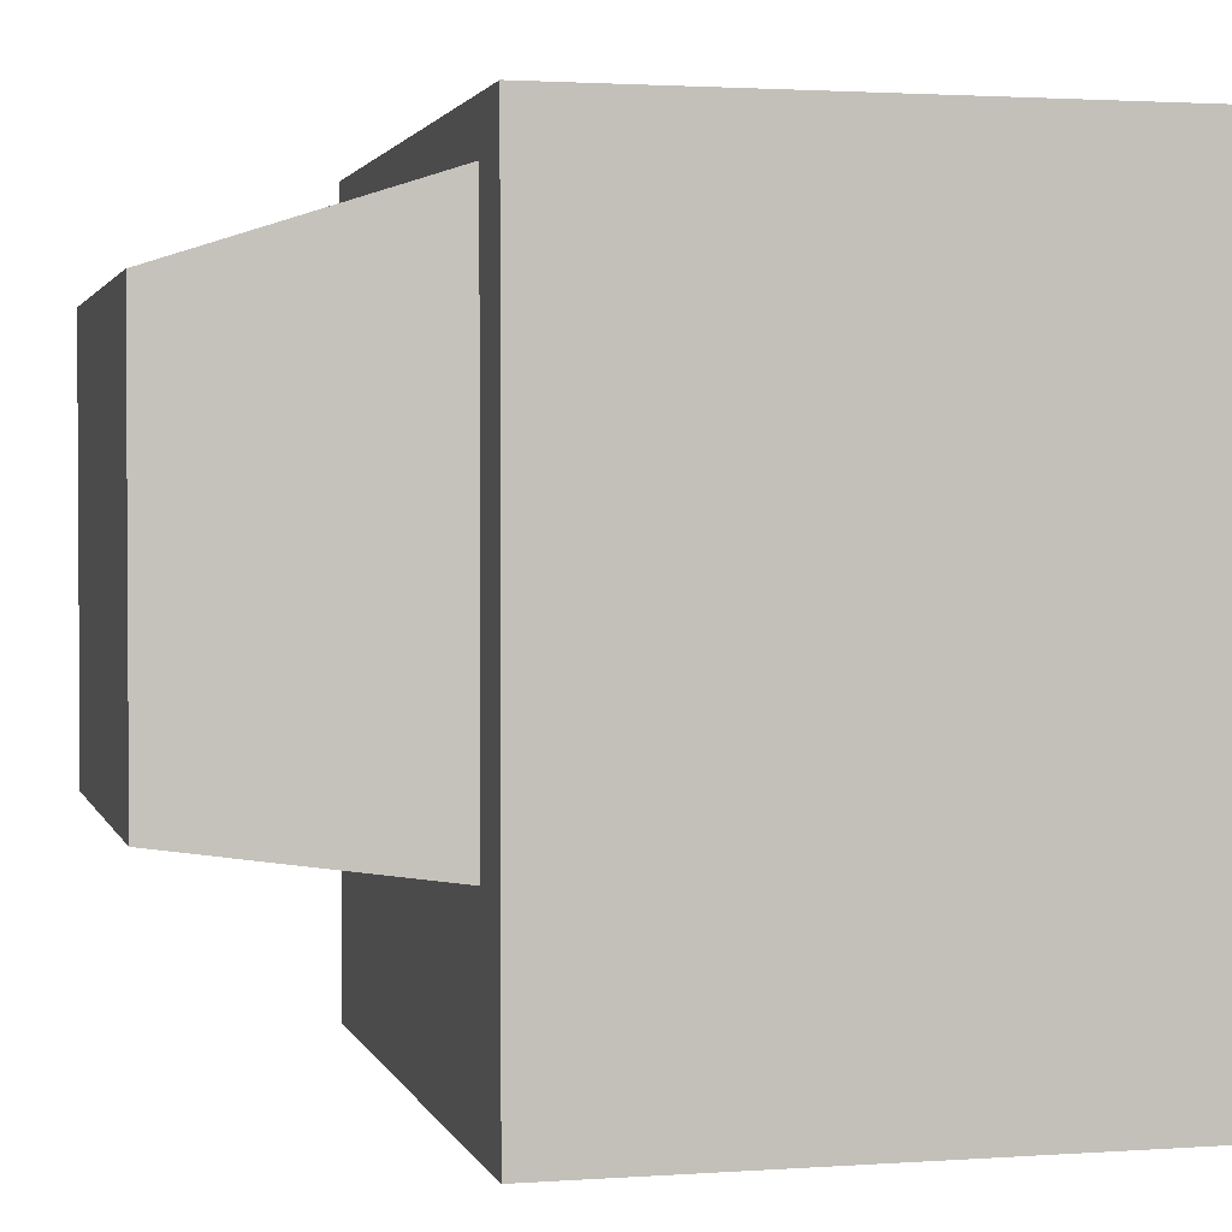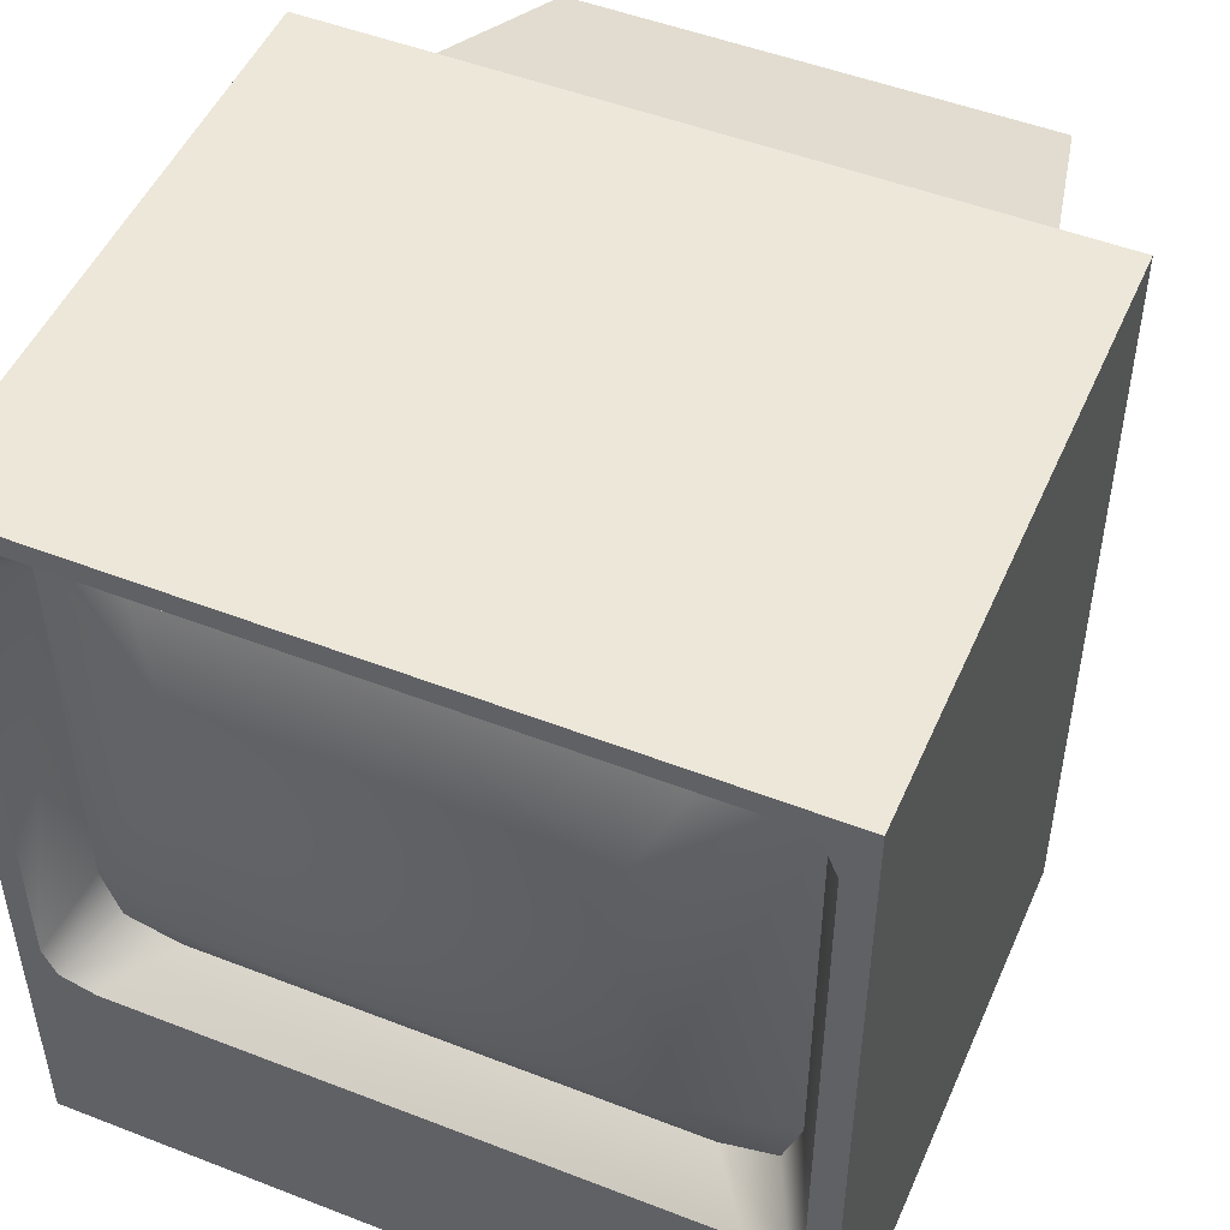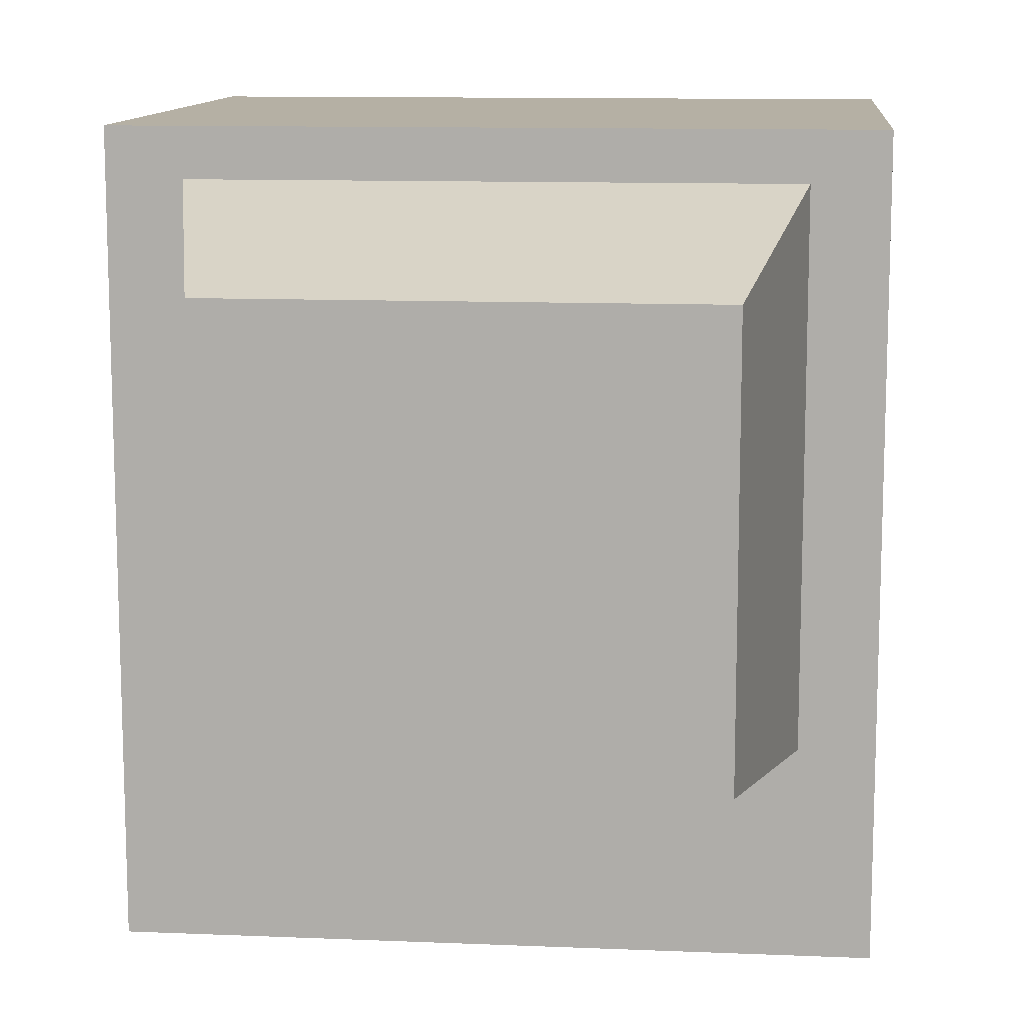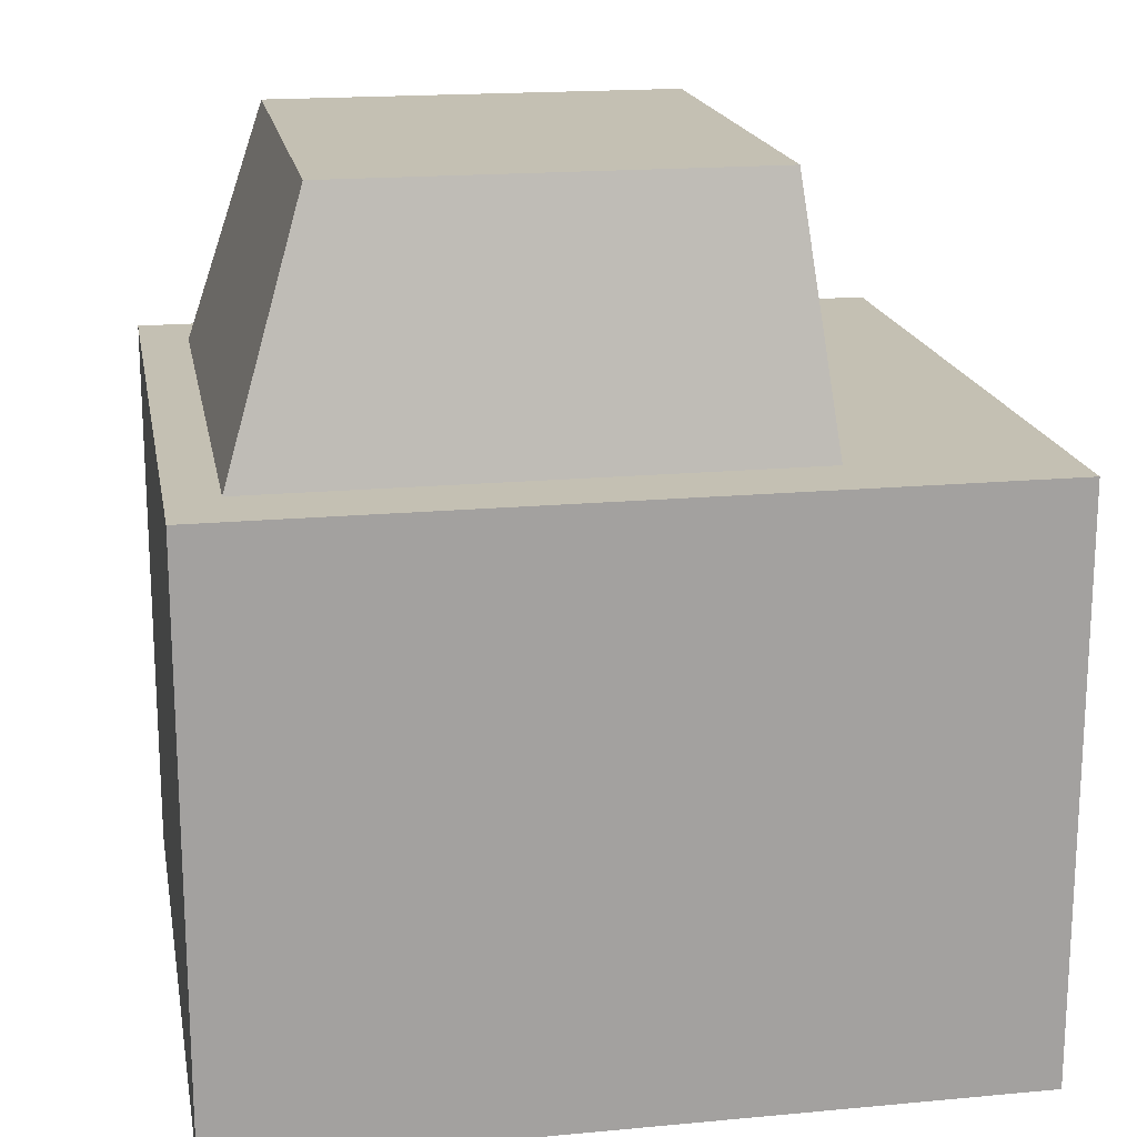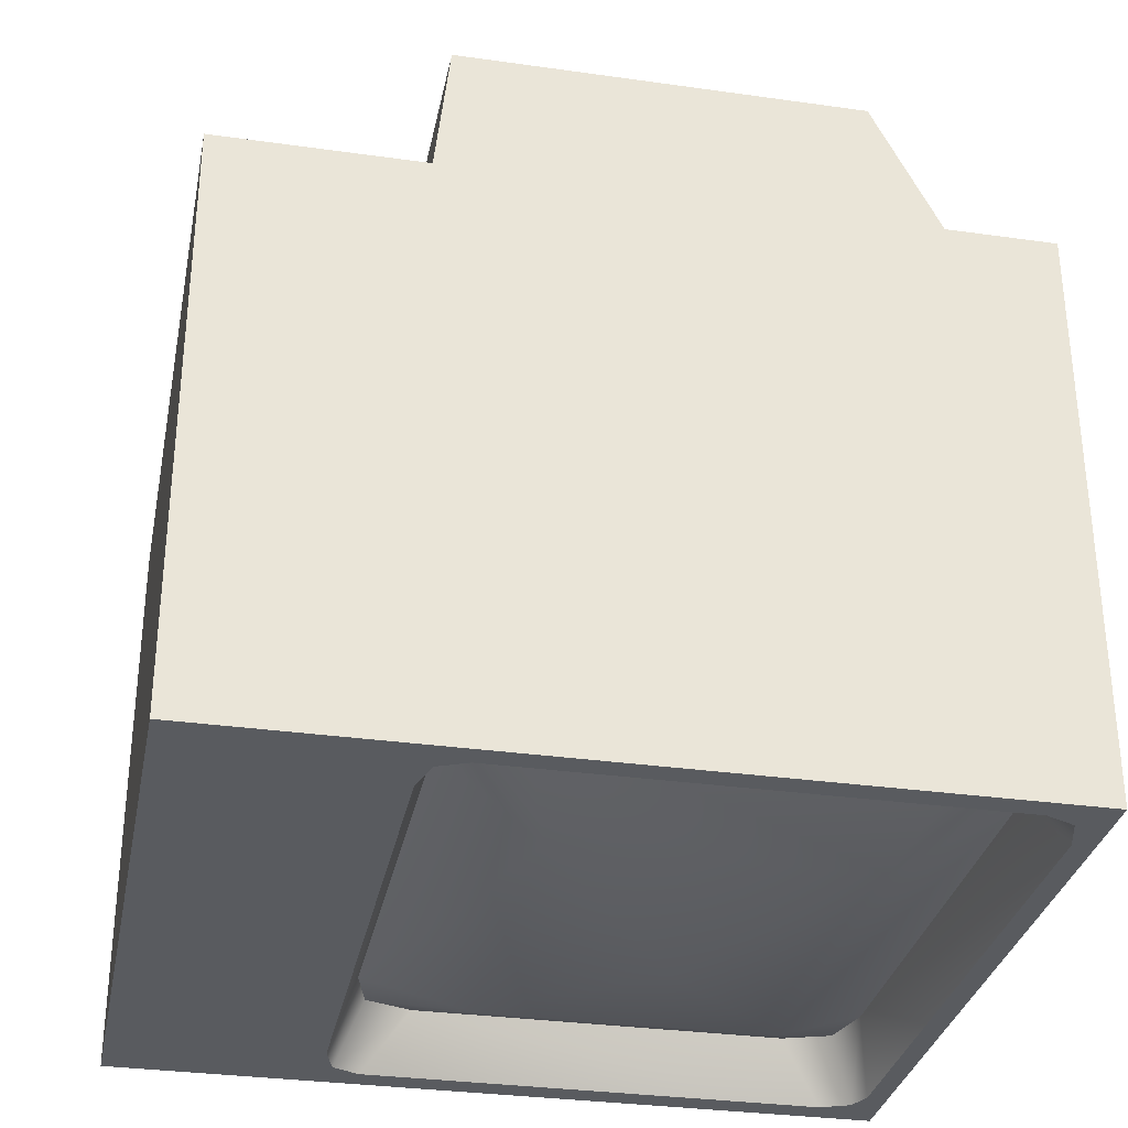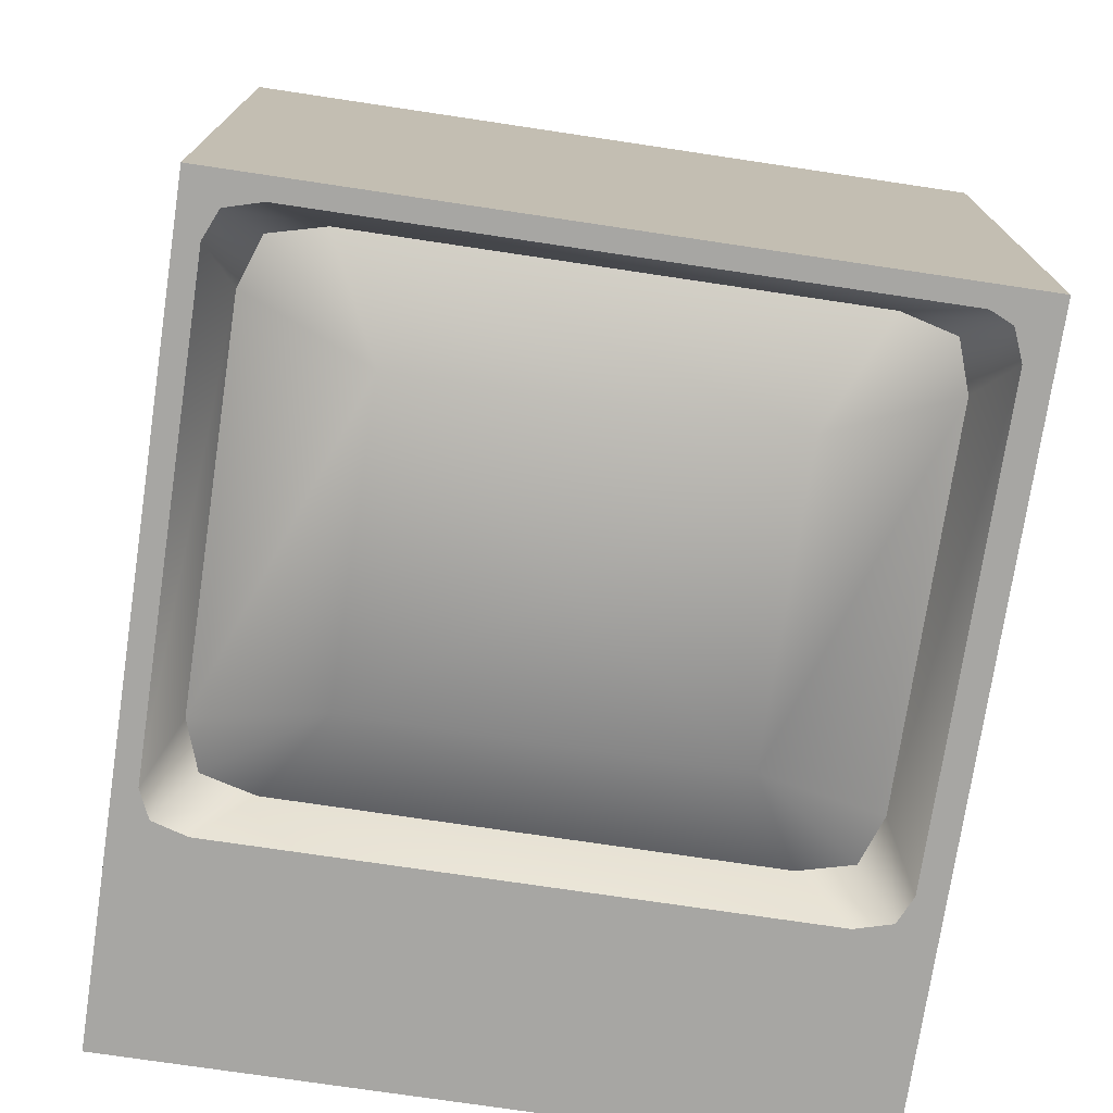
<metadata>
{"format":"obj","ext":"obj","renderer":"f3d","projection":"perspective","resolution":1024,"background":"white","views":[{"elev":2.0,"azim":-104.0,"up":"+Z"},{"elev":49.7,"azim":23.2,"up":"+Z"},{"elev":11.6,"azim":-174.3,"up":"+Z"},{"elev":18.0,"azim":79.7,"up":"+Y"},{"elev":-32.0,"azim":-101.2,"up":"+Y"},{"elev":-74.2,"azim":-8.5,"up":"+Y"}]}
</metadata>
<code>
g TV050
v 31.98 -36.11 -34.76
v -31.98 15.46 -34.76
v -31.98 -36.11 -34.76
v 31.98 15.46 -34.76
v 31.98 -36.11 -34.76
v 31.98 15.46 34.76
v 31.98 15.46 -34.76
v 31.98 -36.11 34.76
v -31.98 15.46 -34.76
v -31.98 -36.11 34.76
v -31.98 -36.11 -34.76
v -31.98 15.46 34.76
v 31.98 -36.11 -34.76
v 28.42 -36.11 -14.94
v 29.53 -36.11 -12.47
v 29.53 -36.11 29.28
v 31.98 -36.11 34.76
v 28.42 -36.11 31.96
v 26.4 -36.11 32.87
v -25.72 -36.11 32.87
v -31.98 -36.11 34.76
v -28.86 -36.11 31.96
v -29.96 -36.11 29.41
v -29.96 -36.11 -12.45
v -31.98 -36.11 -34.76
v -28.86 -36.11 -14.94
v -28.86 -36.11 -14.94
v -25.76 -36.11 -15.85
v -31.98 -36.11 -34.76
v 25.22 -36.11 -15.85
v 31.98 -36.11 -34.76
v 28.42 -36.11 -14.94
v 28.42 -36.11 -14.94
v 25.64 -30.75 -12.67
v 27.16 -30.75 -8.352
v 29.53 -36.11 -12.47
v 20.93 -30.75 -13.9
v 29.53 -36.11 29.28
v 27.16 -30.75 25.37
v 28.42 -36.11 31.96
v 25.64 -30.75 29.69
v 20.93 -30.75 30.92
v 26.4 -36.11 32.87
v -25.72 -36.11 32.87
v -21.36 -30.75 30.92
v -28.86 -36.11 31.96
v -26.08 -30.75 29.69
v -27.59 -30.75 25.37
v -29.96 -36.11 29.41
v -29.96 -36.11 -12.45
v -27.59 -30.75 -8.352
v -28.86 -36.11 -14.94
v -26.08 -30.75 -12.67
v -21.36 -30.75 -13.9
v -25.76 -36.11 -15.85
v 25.22 -36.11 -15.85
v 31.98 -36.11 34.76
v -31.98 15.46 34.76
v 31.98 15.46 34.76
v -31.98 -36.11 34.76
v 31.98 15.46 -34.76
v -25.53 15.46 -16.59
v -31.98 15.46 -34.76
v 25.53 15.46 -16.59
v 31.98 15.46 34.76
v 25.53 15.46 30.43
v -25.53 15.46 30.43
v -31.98 15.46 34.76
v 25.53 15.46 30.43
v 31.98 15.46 34.76
v 25.53 15.46 -16.59
v -20.55 37.69 -13.97
v -25.53 15.46 -16.59
v 20.55 37.69 -13.97
v 25.53 15.46 30.43
v 20.55 37.69 -13.97
v 25.53 15.46 -16.59
v 20.55 37.69 -13.97
v 25.53 15.46 30.43
v 20.55 37.69 23.42
v -25.53 15.46 -16.59
v -20.55 37.69 23.42
v -25.53 15.46 30.43
v -20.55 37.69 -13.97
v -25.53 15.46 30.43
v 20.55 37.69 23.42
v 25.53 15.46 30.43
v -20.55 37.69 23.42
v -20.55 37.69 23.42
v 20.55 37.69 -13.97
v 20.55 37.69 23.42
v -20.55 37.69 -13.97
v 27.16 -30.75 25.37
v 15.98 -35.19 -4.748
v 15.98 -35.19 21.77
v 27.16 -30.75 -8.352
v 25.64 -30.75 29.69
v 25.64 -30.75 -12.67
v 20.93 -30.75 30.92
v -21.36 -30.75 30.92
v -16.41 -35.19 21.77
v -26.08 -30.75 29.69
v -27.59 -30.75 25.37
v -27.59 -30.75 -8.352
v -16.41 -35.19 -4.748
v 20.93 -30.75 -13.9
v -21.36 -30.75 -13.9
v -26.08 -30.75 -12.67
v -0.2166 -37.69 8.51
g TV050_0
f 3 2 1
f 4 1 2
f 7 6 5
f 8 5 6
f 11 10 9
f 12 9 10
f 15 14 13
f 15 13 16
f 17 16 13
f 18 16 17
f 17 19 18
f 19 17 20
f 21 20 17
f 22 20 21
f 23 22 21
f 23 21 24
f 25 24 21
f 26 24 25
f 29 28 27
f 28 29 30
f 31 30 29
f 32 30 31
f 35 34 33
f 36 35 33
f 34 37 33
f 36 38 35
f 39 35 38
f 40 39 38
f 41 39 40
f 42 41 40
f 43 42 40
f 43 44 42
f 45 42 44
f 46 45 44
f 47 45 46
f 48 47 46
f 49 48 46
f 49 50 48
f 51 48 50
f 52 51 50
f 53 51 52
f 54 53 52
f 55 54 52
f 55 56 54
f 37 54 56
f 33 37 56
f 59 58 57
f 60 57 58
f 63 62 61
f 64 61 62
f 61 64 65
f 66 65 64
f 62 63 67
f 68 67 63
f 67 68 69
f 70 69 68
f 73 72 71
f 74 71 72
f 77 76 75
f 80 79 78
f 83 82 81
f 84 81 82
f 87 86 85
f 88 85 86
f 91 90 89
f 92 89 90
g TV050_1
f 95 94 93
f 96 93 94
f 97 95 93
f 98 96 94
f 97 99 95
f 99 100 95
f 101 95 100
f 102 101 100
f 102 103 101
f 103 104 101
f 105 101 104
f 94 105 106
f 98 94 106
f 107 106 105
f 108 105 104
f 108 107 105
f 95 109 94
f 105 109 101
f 101 109 95
f 94 109 105

</code>
